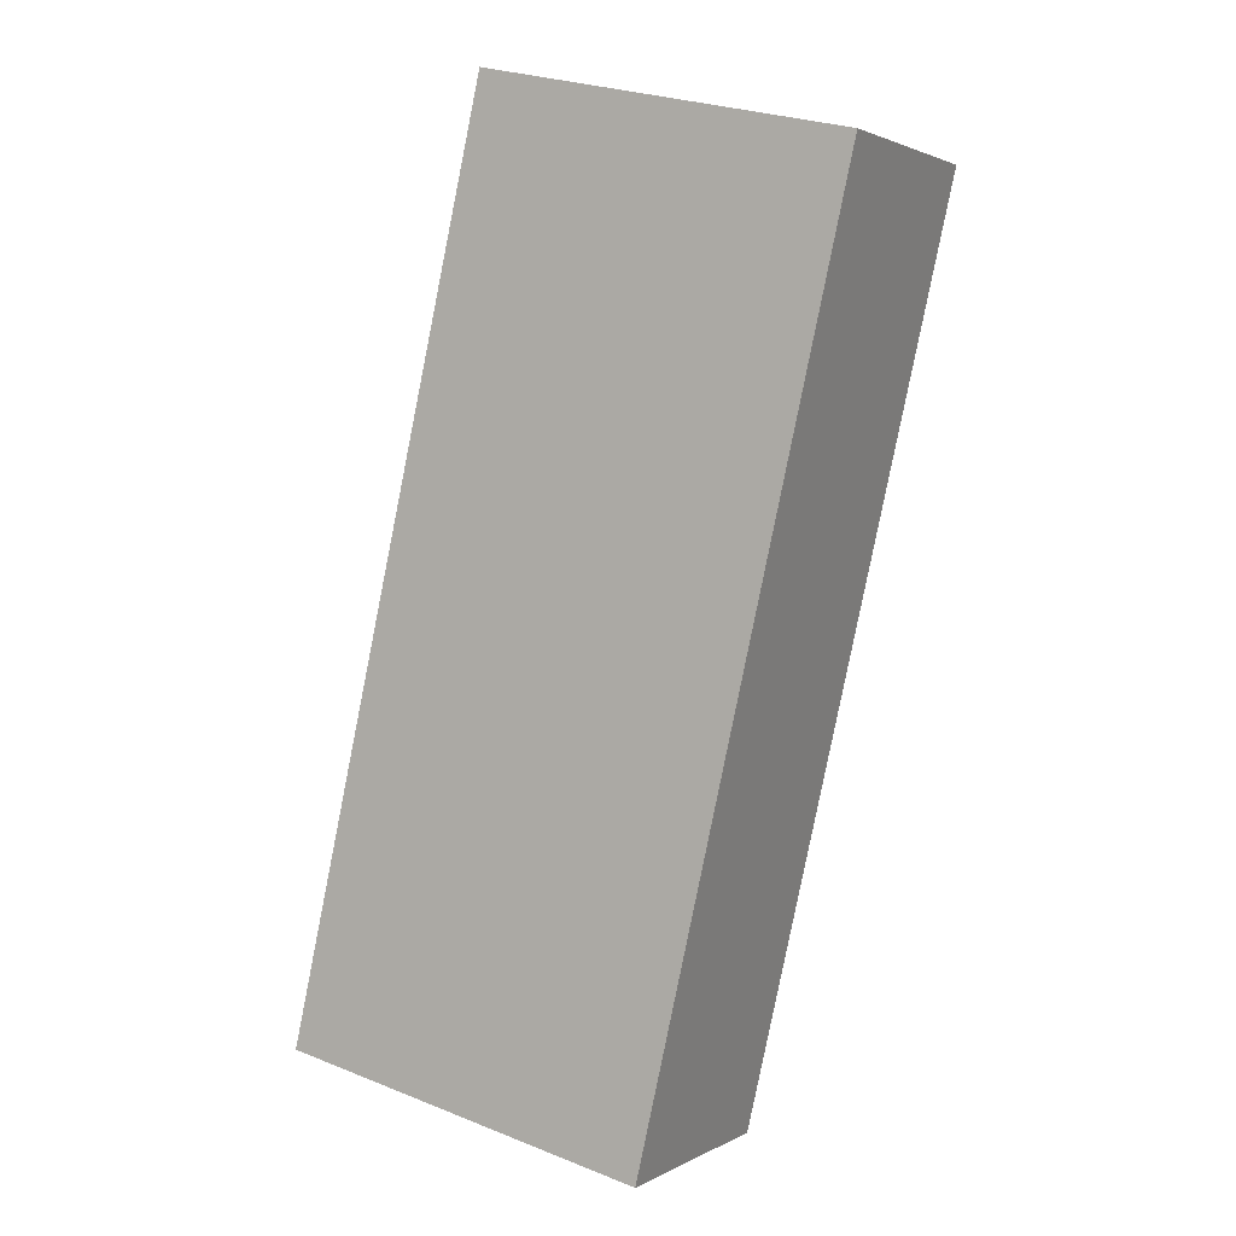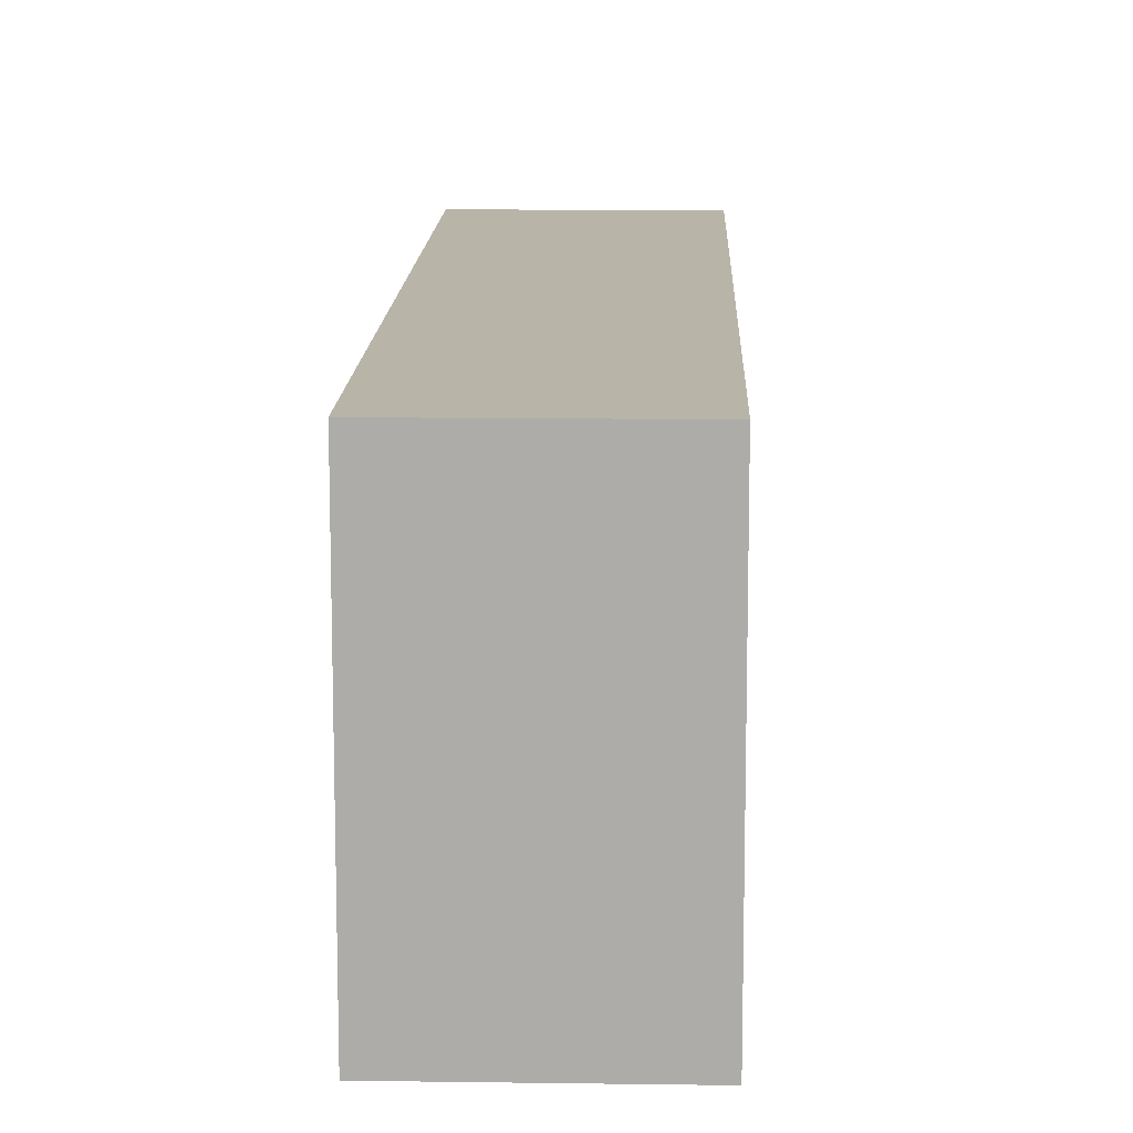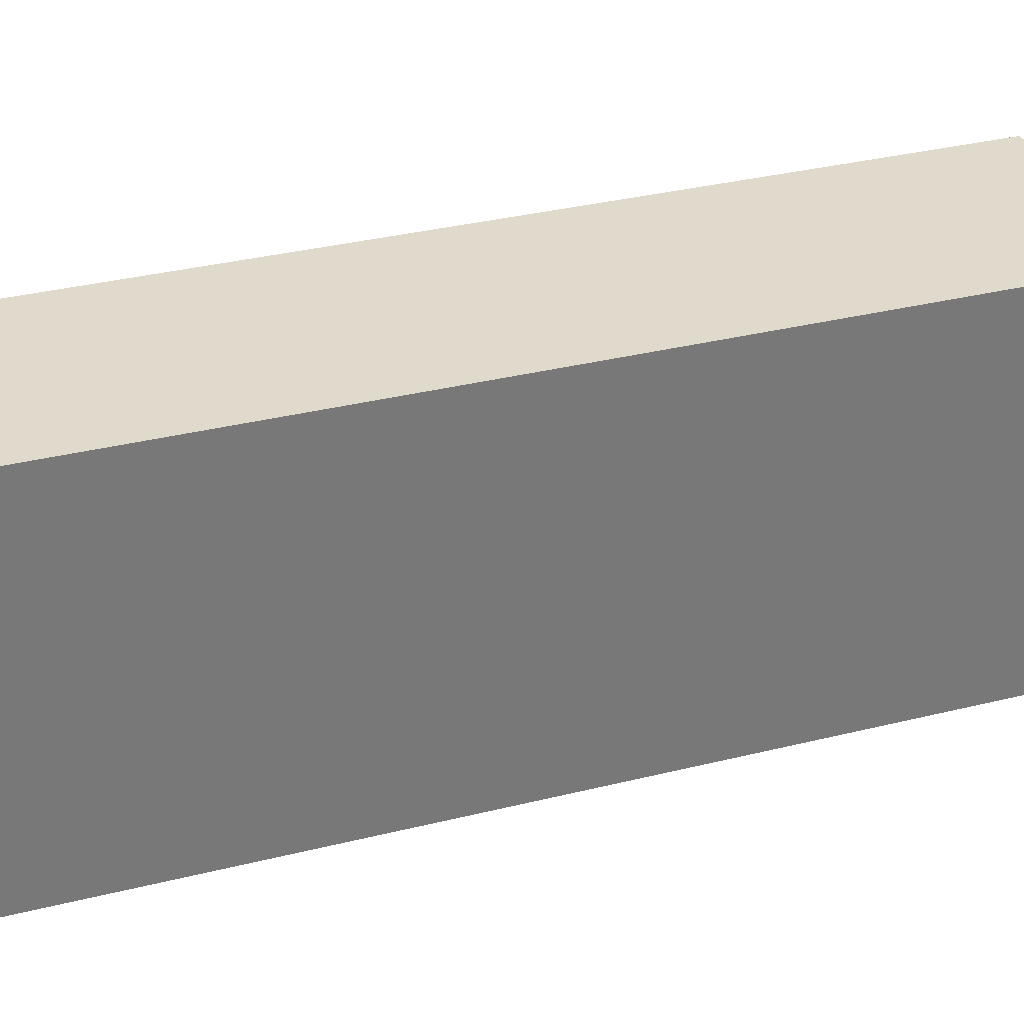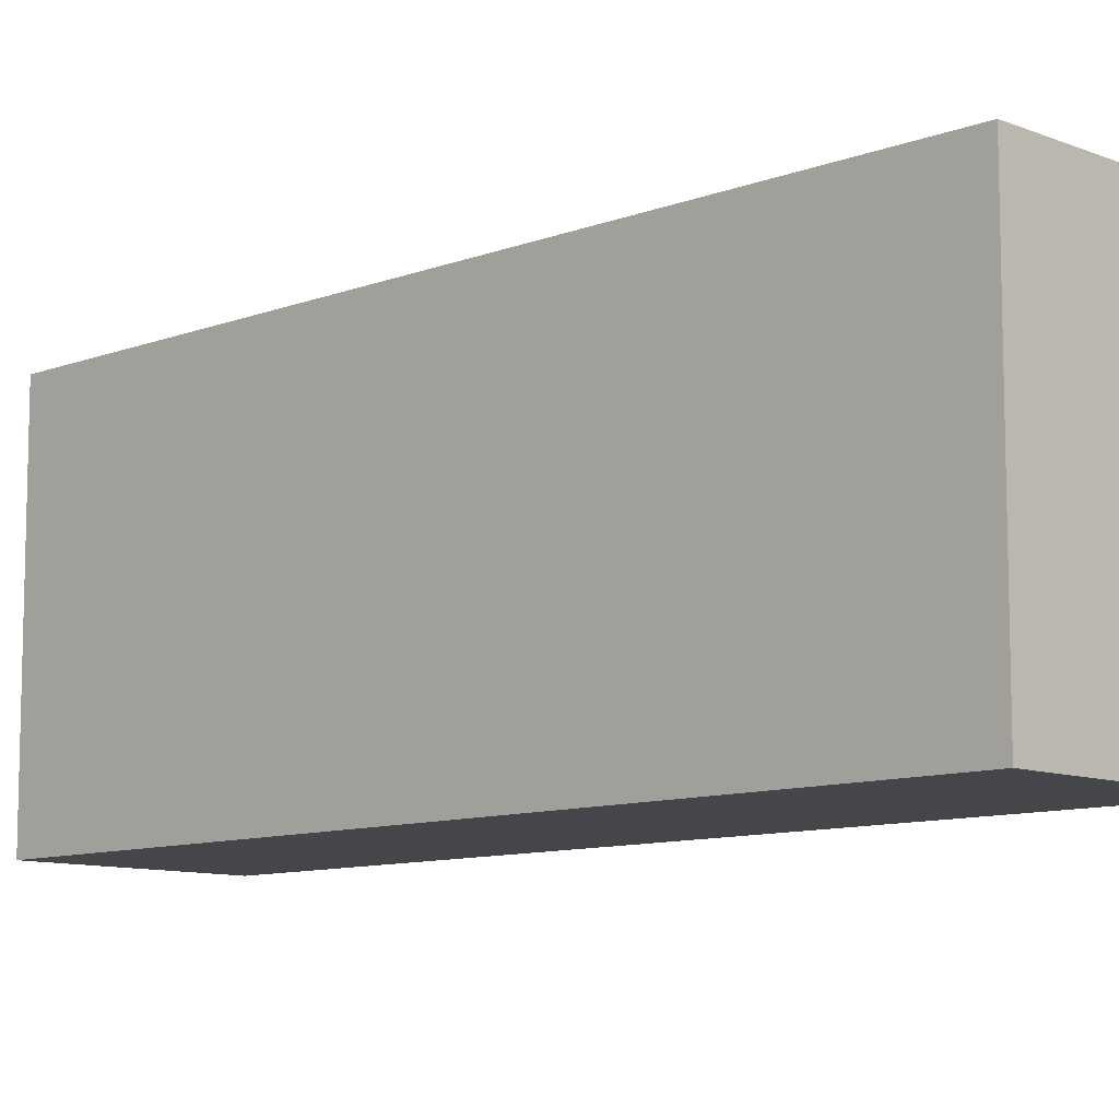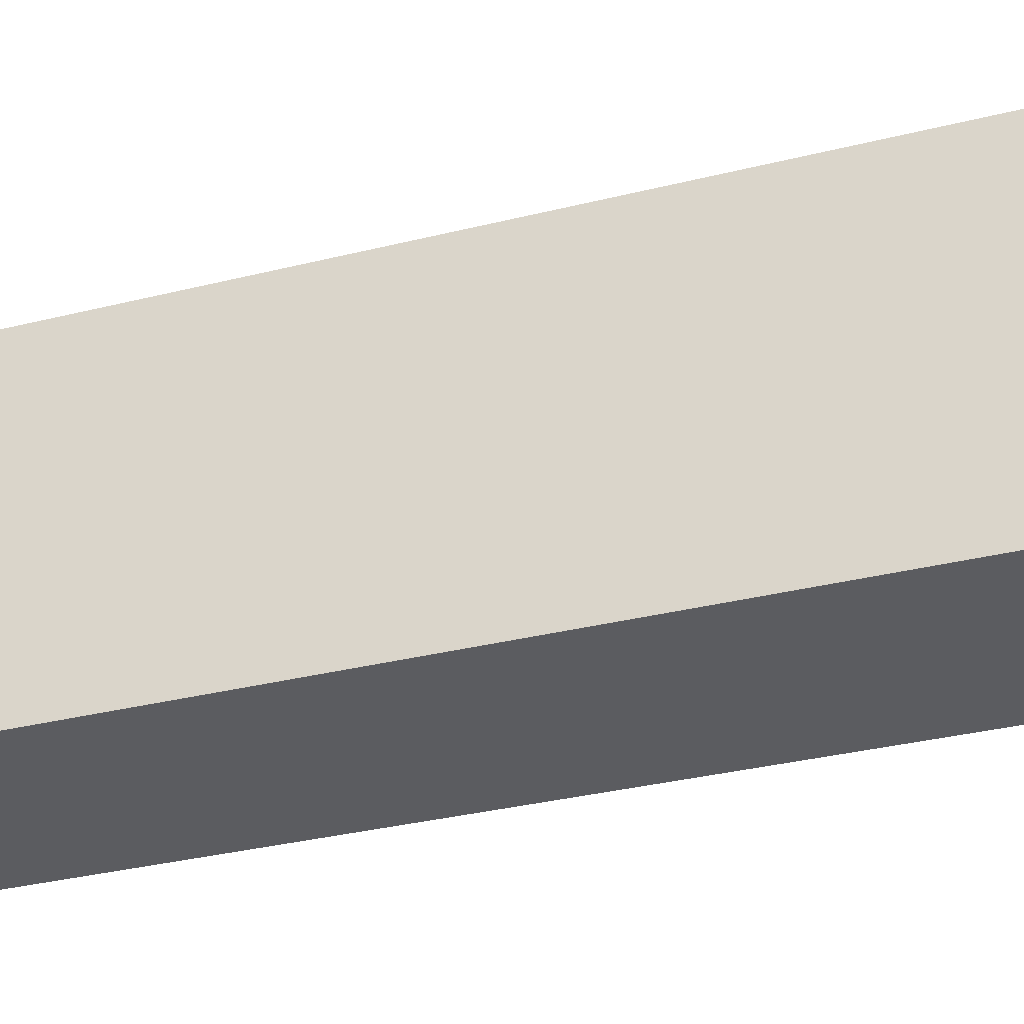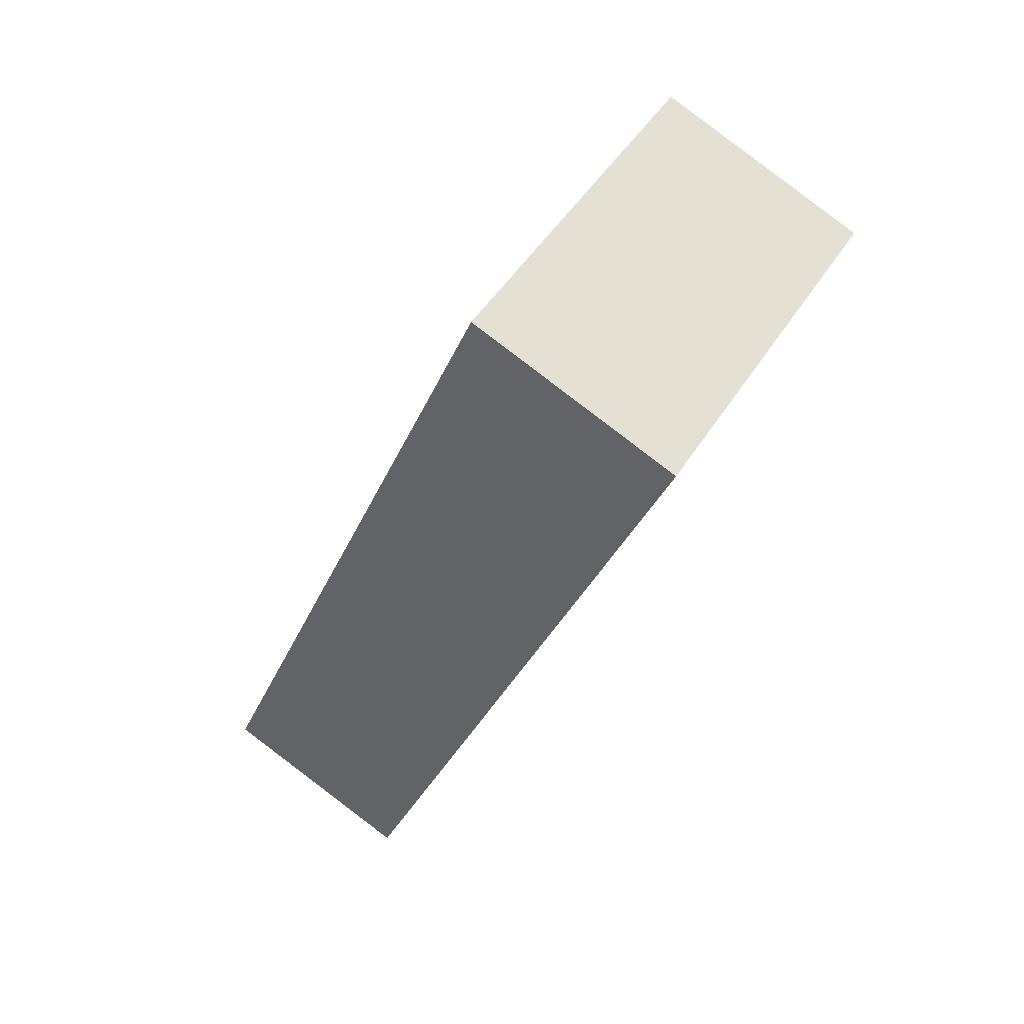
<metadata>
{"format":"obj","ext":"obj","renderer":"f3d","projection":"perspective","resolution":1024,"background":"white","views":[{"elev":27.3,"azim":-58.5,"up":"+Z"},{"elev":13.0,"azim":-156.2,"up":"+Y"},{"elev":33.0,"azim":-87.1,"up":"+Y"},{"elev":-9.8,"azim":156.5,"up":"+Y"},{"elev":-34.5,"azim":130.4,"up":"+Y"},{"elev":48.4,"azim":30.7,"up":"+Z"}]}
</metadata>
<code>
v  2.015 2.177 4.99
v  1.204 2.177 -0.486
v  0 2.177 1.333e-16
v  2.475 2.177 2.66
v  3.219 2.177 4.503
v  1.204 2.976e-17 -0.486
v  0 0 0
v  2.015 -3.055e-16 4.99
v  3.219 -2.757e-16 4.503
v  2.475 -1.629e-16 2.66
g defaultobject
f 1 2 3
f 2 1 4
f 4 1 5
f 6 3 2
f 3 6 7
f 7 1 3
f 1 7 8
f 8 5 1
f 5 8 9
f 4 6 2
f 6 4 10
f 10 4 5
f 10 5 9
f 6 8 7
f 8 6 10
f 8 10 9

</code>
